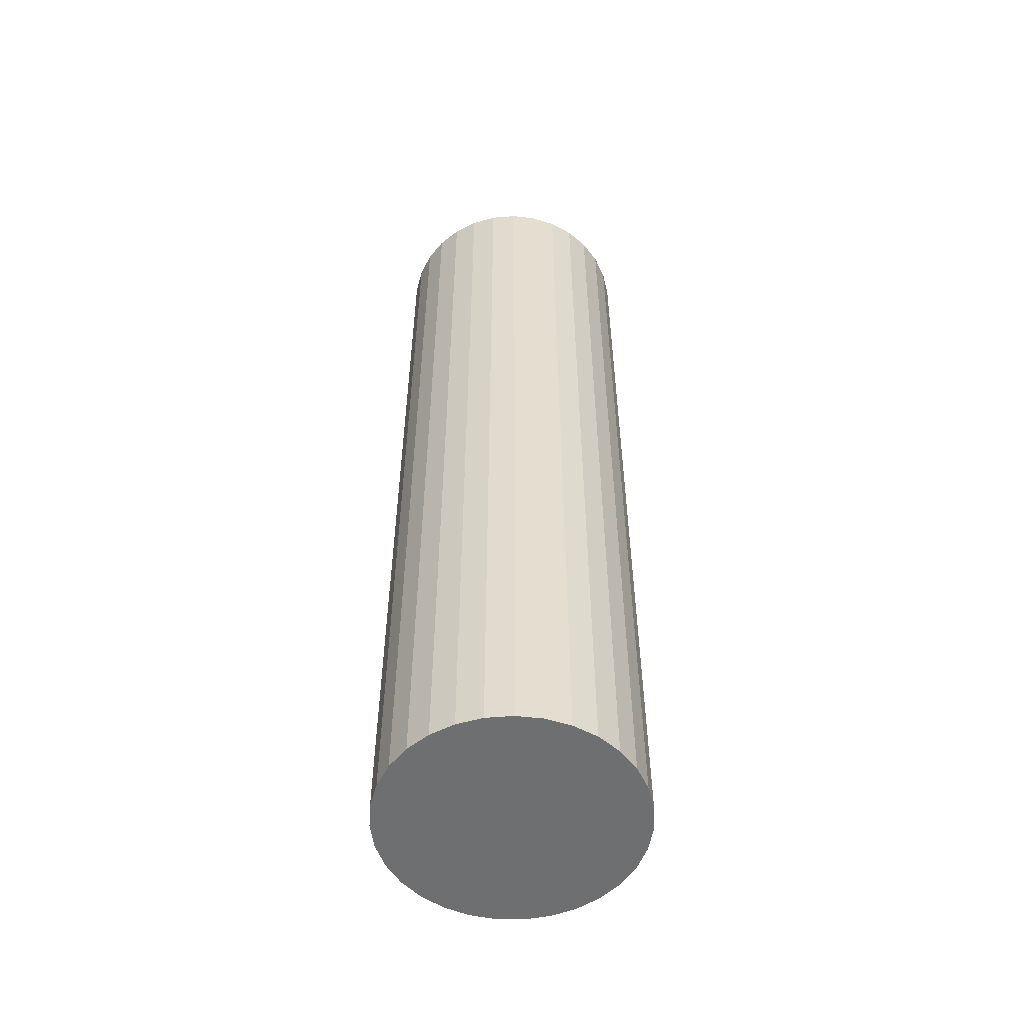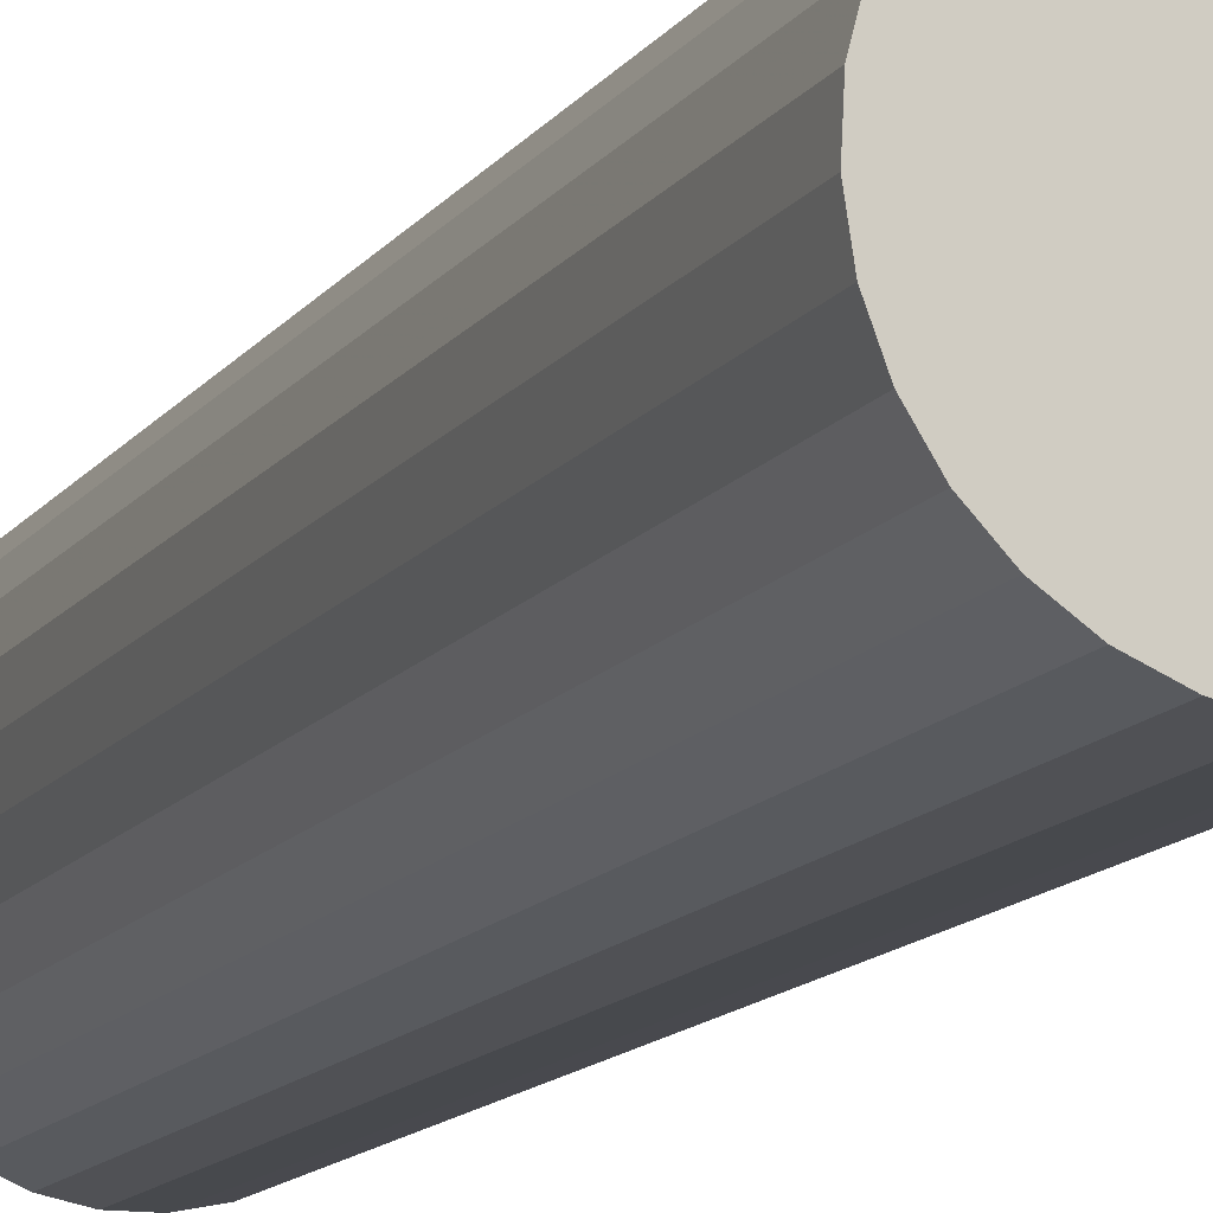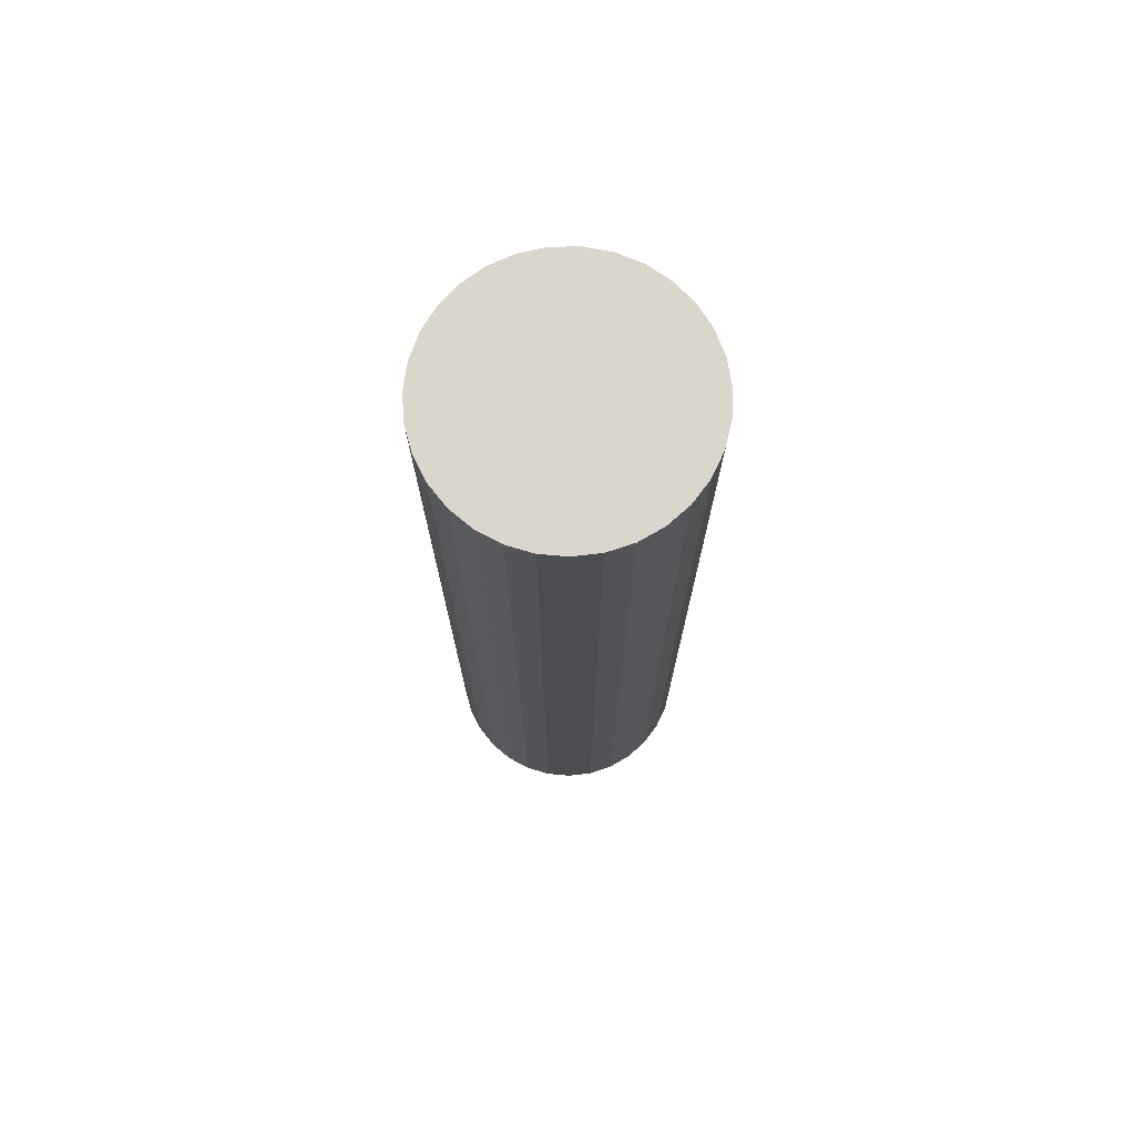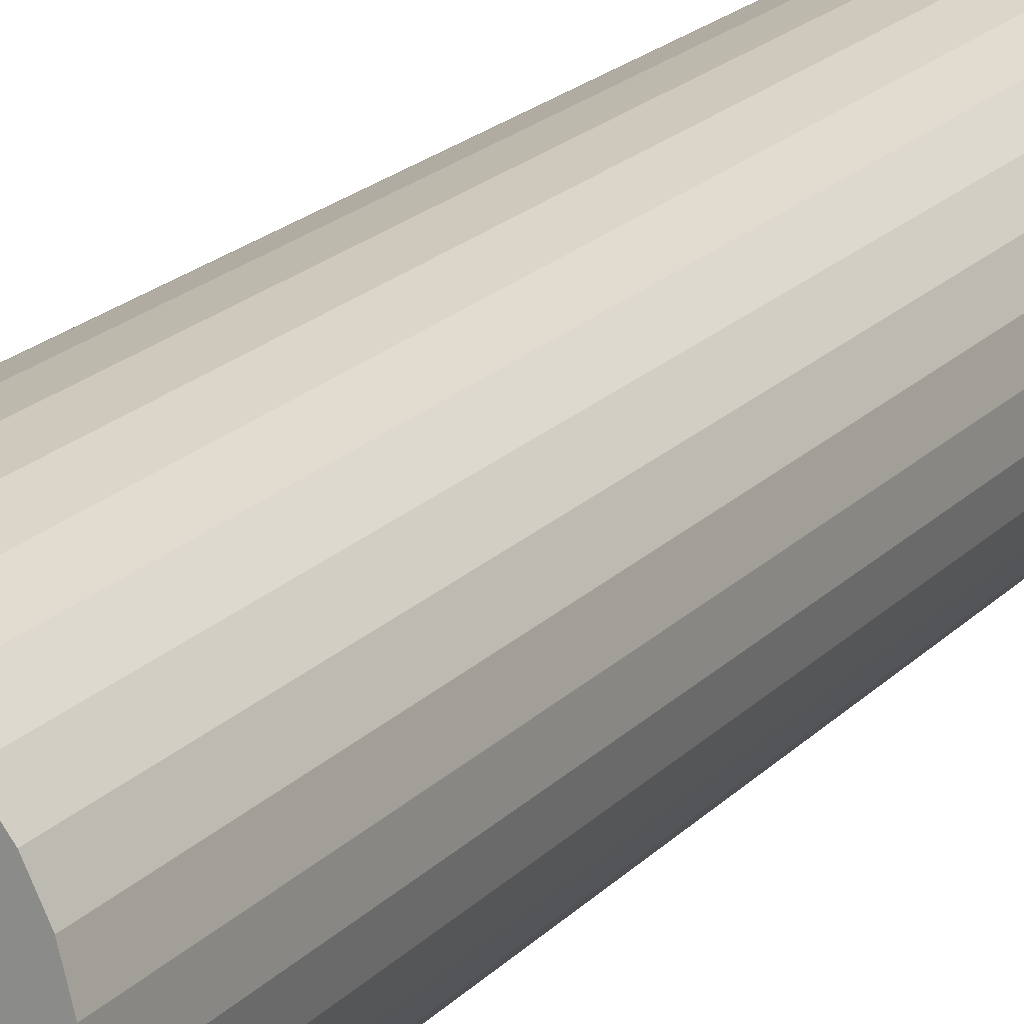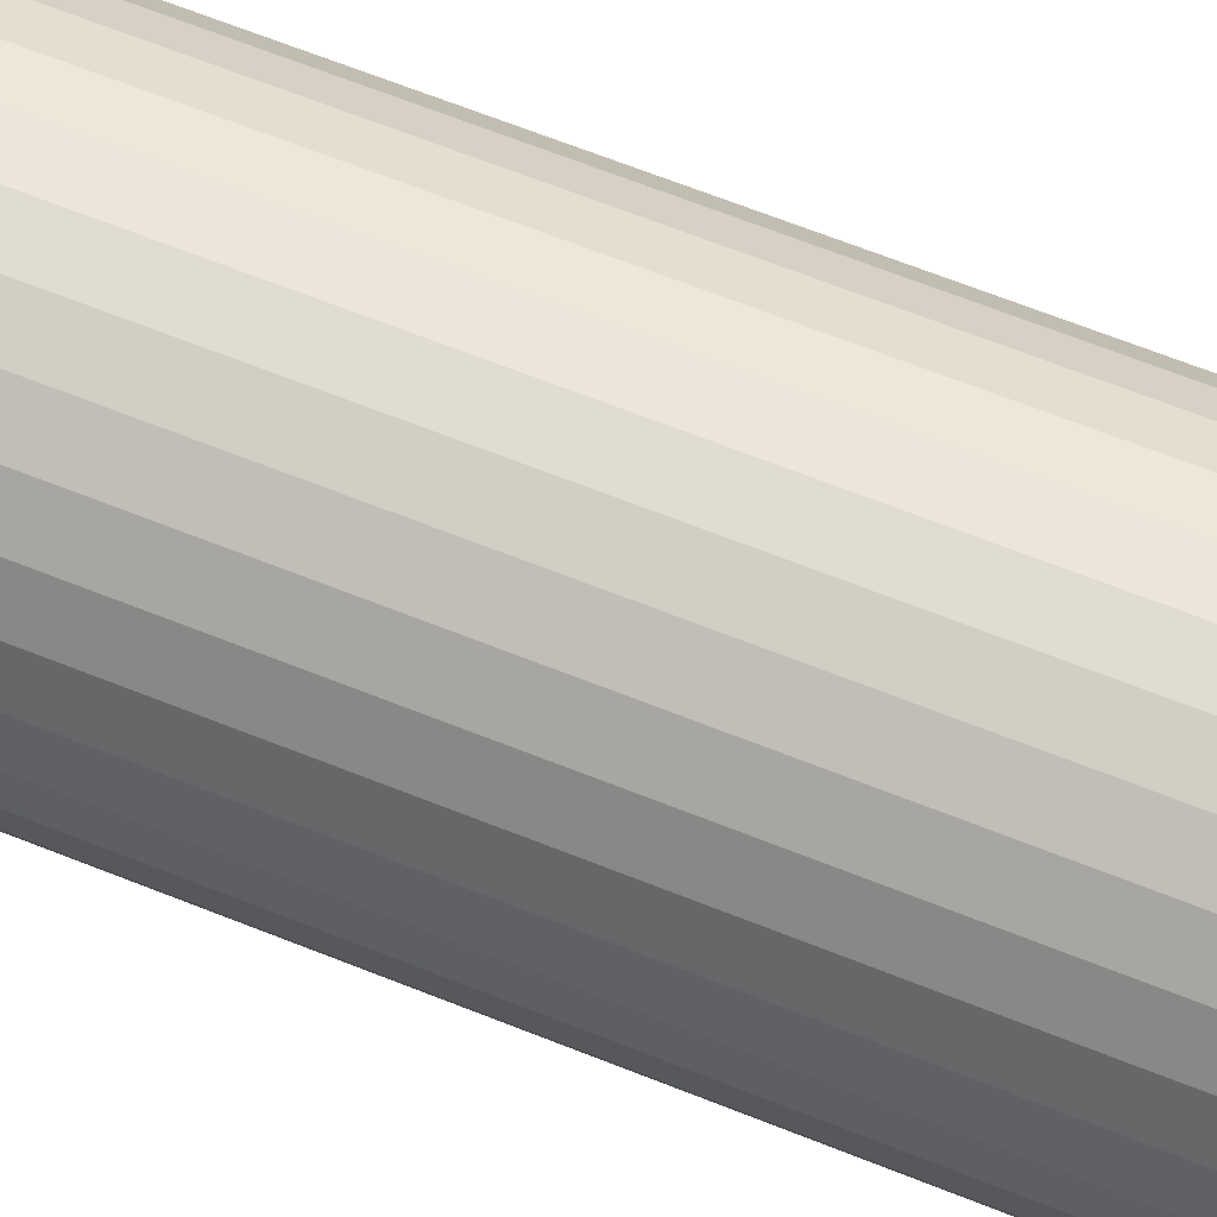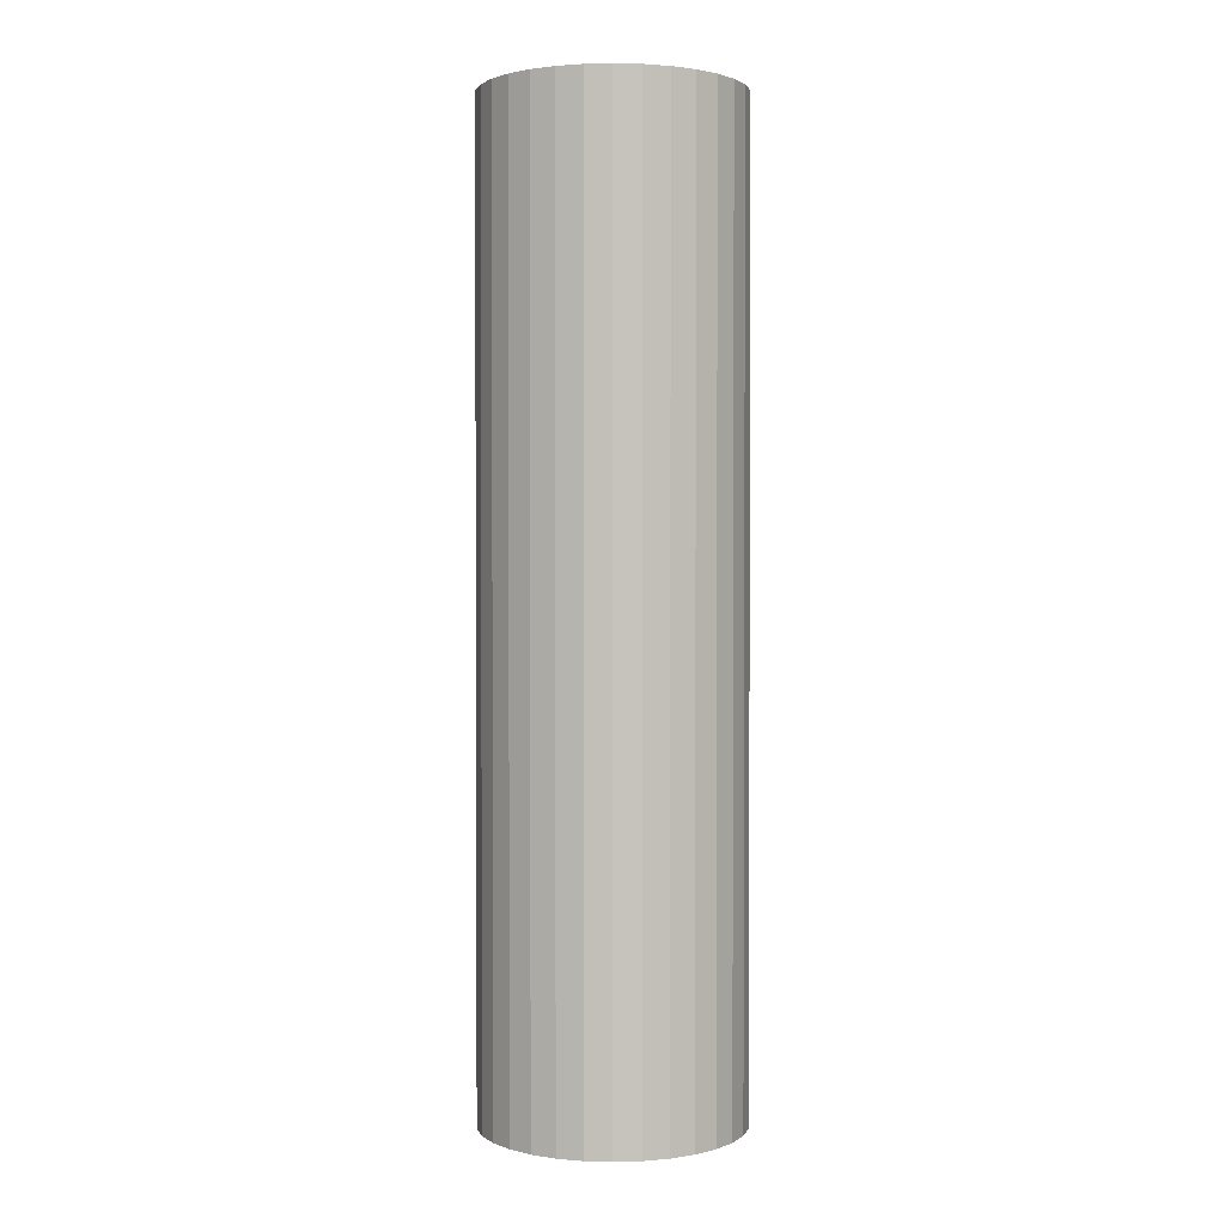
<metadata>
{"format":"obj","ext":"obj","renderer":"f3d","projection":"perspective","resolution":1024,"background":"white","views":[{"elev":-54.5,"azim":-163.4,"up":"+Y"},{"elev":-12.4,"azim":-21.1,"up":"+Z"},{"elev":74.1,"azim":150.1,"up":"+Y"},{"elev":19.2,"azim":28.7,"up":"+Z"},{"elev":62.9,"azim":112.4,"up":"+Z"},{"elev":1.6,"azim":139.3,"up":"+Y"}]}
</metadata>
<code>
v 0 -7.5 -7
v 0 7.5 -7
v -0 -7.5 -5
v -0 7.5 -5
v -1.977 -7.5 -6.697
v -1.977 7.5 -6.697
v -1.876 -7.5 -6.305
v -1.876 7.5 -6.305
v 0.9706 -7.5 -8.749
v 0.9706 7.5 -8.749
v -1.796 -7.5 -7.881
v -1.796 7.5 -7.881
v -1.303 -7.5 -8.518
v -1.303 7.5 -8.518
v -0.2023 -7.5 -8.99
v -0.2023 7.5 -8.99
v 1.936 -7.5 -7.501
v 1.936 7.5 -7.501
v 1.997 -7.5 -7.101
v 1.997 7.5 -7.101
v 1.143 -7.5 -5.358
v 1.143 7.5 -5.358
v 1.697 -7.5 -5.942
v 1.697 7.5 -5.942
v 1.45 -7.5 -5.622
v 1.45 7.5 -5.622
v 0.5987 -7.5 -8.908
v 0.5987 7.5 -8.908
v -1.582 -7.5 -8.224
v -1.582 7.5 -8.224
v 0.4026 -7.5 -5.041
v 0.4026 7.5 -5.041
v -0.7887 -7.5 -5.162
v -0.7887 7.5 -5.162
v 0.7887 -7.5 -5.162
v 0.7887 7.5 -5.162
v -0.4026 -7.5 -5.041
v -0.4026 7.5 -5.041
v 1.582 -7.5 -8.224
v 1.582 7.5 -8.224
v -0.5987 -7.5 -8.908
v -0.5987 7.5 -8.908
v -1.45 -7.5 -5.622
v -1.45 7.5 -5.622
v -1.697 -7.5 -5.942
v -1.697 7.5 -5.942
v -1.143 -7.5 -5.358
v -1.143 7.5 -5.358
v -1.997 -7.5 -7.101
v -1.997 7.5 -7.101
v -1.936 -7.5 -7.501
v -1.936 7.5 -7.501
v 0.2023 -7.5 -8.99
v 0.2023 7.5 -8.99
v 1.303 -7.5 -8.518
v 1.303 7.5 -8.518
v 1.796 -7.5 -7.881
v 1.796 7.5 -7.881
v -0.9706 -7.5 -8.749
v -0.9706 7.5 -8.749
v 1.876 -7.5 -6.305
v 1.876 7.5 -6.305
v 1.977 -7.5 -6.697
v 1.977 7.5 -6.697
f 1 31 35
f 1 35 21
f 1 21 25
f 1 25 23
f 1 23 61
f 1 61 63
f 1 63 19
f 1 19 17
f 1 17 57
f 1 57 39
f 1 39 55
f 1 55 9
f 1 9 27
f 1 27 53
f 1 53 15
f 1 15 41
f 1 41 59
f 1 59 13
f 1 13 29
f 1 29 11
f 1 11 51
f 1 51 49
f 1 49 5
f 1 5 7
f 1 7 45
f 1 45 43
f 1 43 47
f 1 47 33
f 1 33 37
f 1 37 3
f 1 3 31
f 36 32 2
f 22 36 2
f 26 22 2
f 24 26 2
f 62 24 2
f 64 62 2
f 20 64 2
f 18 20 2
f 58 18 2
f 40 58 2
f 56 40 2
f 10 56 2
f 28 10 2
f 54 28 2
f 16 54 2
f 42 16 2
f 60 42 2
f 14 60 2
f 30 14 2
f 12 30 2
f 52 12 2
f 50 52 2
f 6 50 2
f 8 6 2
f 46 8 2
f 44 46 2
f 48 44 2
f 34 48 2
f 38 34 2
f 4 38 2
f 32 4 2
f 32 36 31
f 31 36 35
f 36 22 35
f 35 22 21
f 22 26 21
f 21 26 25
f 26 24 25
f 25 24 23
f 24 62 23
f 23 62 61
f 62 64 61
f 61 64 63
f 64 20 63
f 63 20 19
f 20 18 19
f 19 18 17
f 18 58 17
f 17 58 57
f 58 40 57
f 57 40 39
f 40 56 39
f 39 56 55
f 56 10 55
f 55 10 9
f 10 28 9
f 9 28 27
f 28 54 27
f 27 54 53
f 54 16 53
f 53 16 15
f 16 42 15
f 15 42 41
f 42 60 41
f 41 60 59
f 60 14 59
f 59 14 13
f 14 30 13
f 13 30 29
f 30 12 29
f 29 12 11
f 12 52 11
f 11 52 51
f 52 50 51
f 51 50 49
f 50 6 49
f 49 6 5
f 6 8 5
f 5 8 7
f 8 46 7
f 7 46 45
f 46 44 45
f 45 44 43
f 44 48 43
f 43 48 47
f 48 34 47
f 47 34 33
f 34 38 33
f 33 38 37
f 4 32 3
f 3 32 31
f 38 4 37
f 37 4 3

</code>
